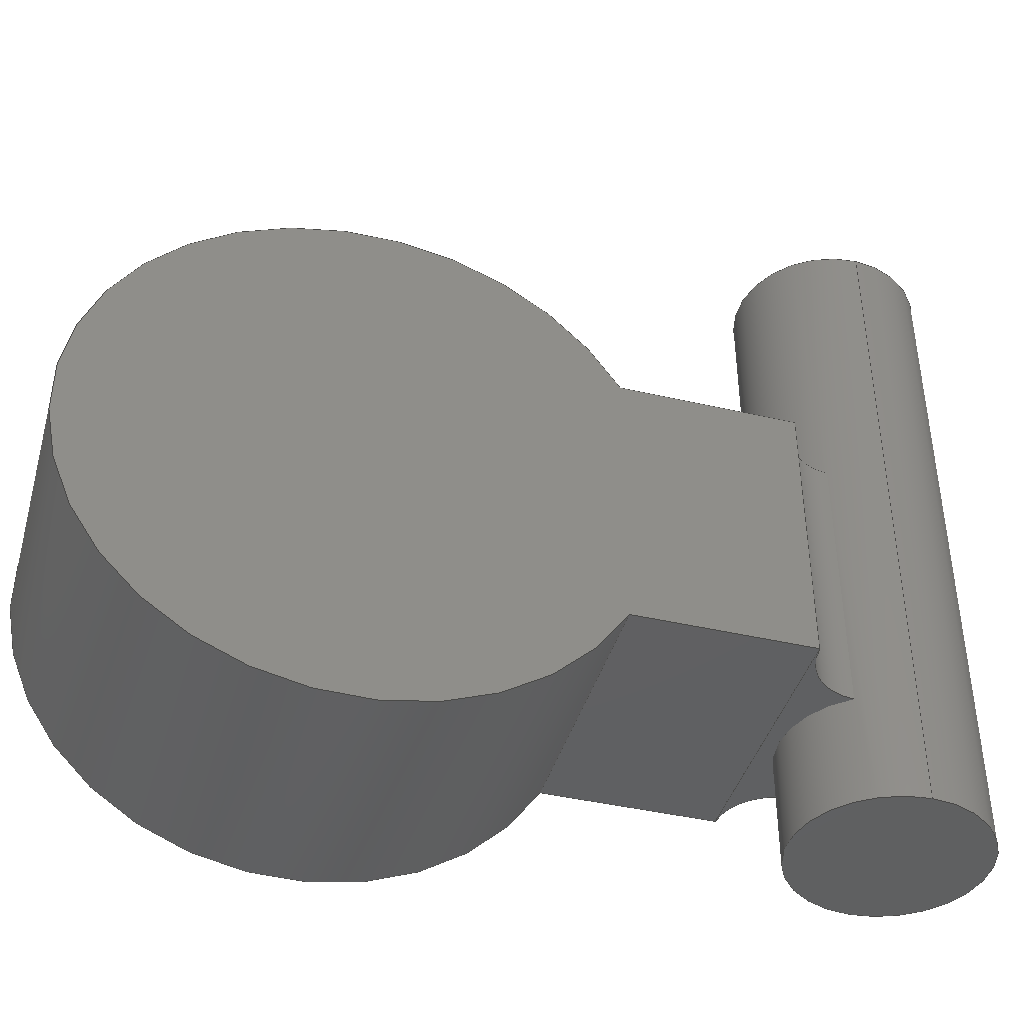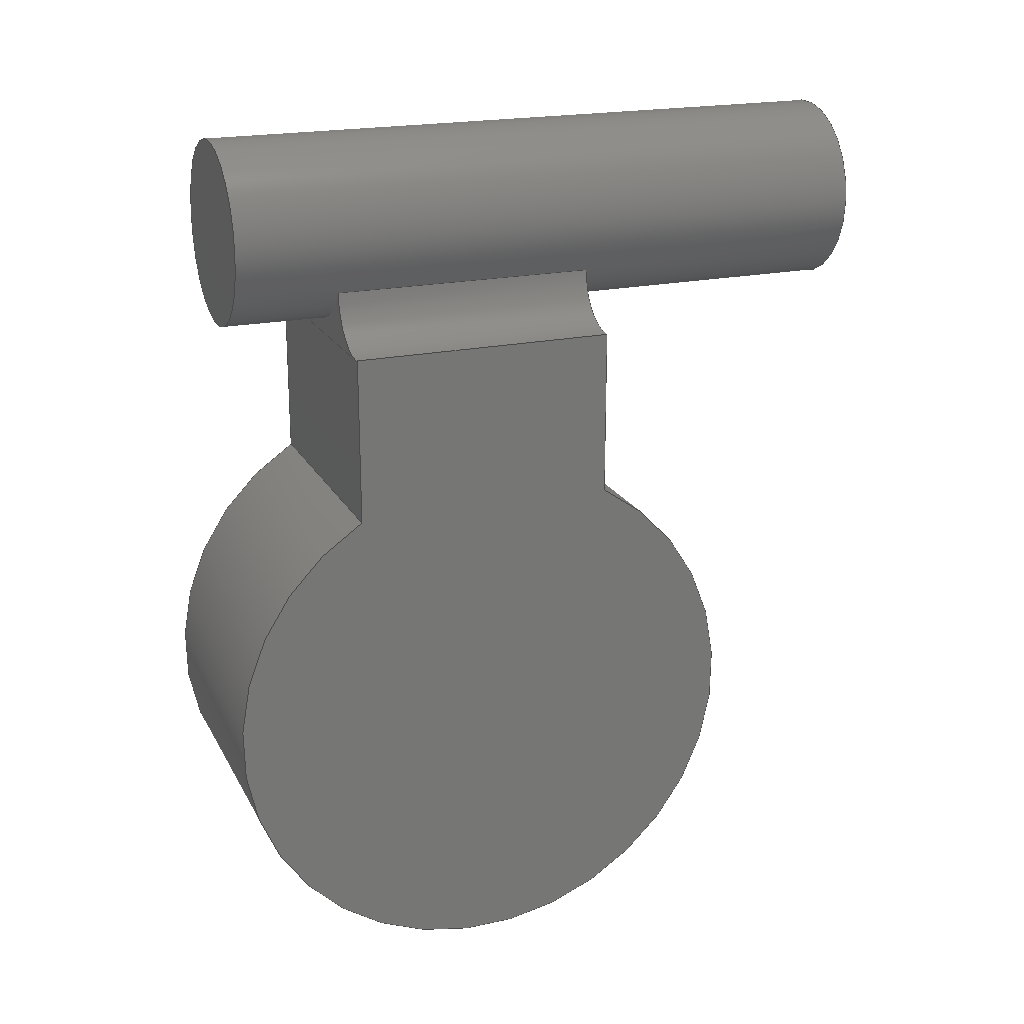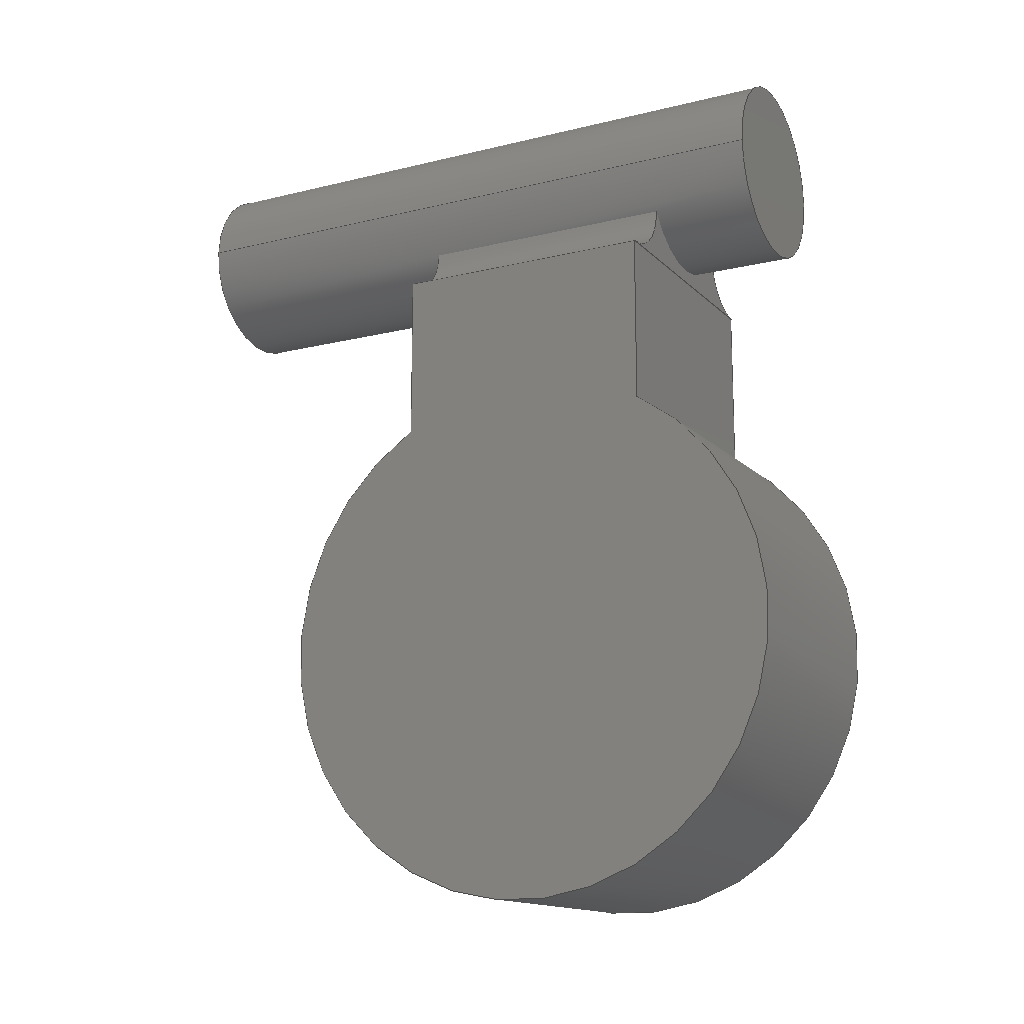
<metadata>
{"format":"step","ext":"step","renderer":"f3d","projection":"perspective","resolution":1024,"background":"white","views":[{"elev":-41.8,"azim":74.3,"up":"+Z"},{"elev":20.6,"azim":-111.3,"up":"+Y"},{"elev":-14.6,"azim":117.9,"up":"+Y"}]}
</metadata>
<code>
ISO-10303-21;
DATA;
#1=MECHANICAL_DESIGN_GEOMETRIC_PRESENTATION_REPRESENTATION('',(#4),#341);
#2=SHAPE_REPRESENTATION_RELATIONSHIP('SRR','None',#348,#3);
#3=ADVANCED_BREP_SHAPE_REPRESENTATION('',(#5),#340);
#4=STYLED_ITEM('',(#357),#5);
#5=MANIFOLD_SOLID_BREP('Body1',#187);
#6=PLANE('',#206);
#7=PLANE('',#207);
#8=PLANE('',#208);
#9=PLANE('',#215);
#10=PLANE('',#216);
#11=PLANE('',#217);
#12=PLANE('',#221);
#13=PLANE('',#222);
#14=FACE_BOUND('',#28,.T.);
#15=FACE_OUTER_BOUND('',#27,.T.);
#16=FACE_OUTER_BOUND('',#29,.T.);
#17=FACE_OUTER_BOUND('',#30,.T.);
#18=FACE_OUTER_BOUND('',#31,.T.);
#19=FACE_OUTER_BOUND('',#32,.T.);
#20=FACE_OUTER_BOUND('',#33,.T.);
#21=FACE_OUTER_BOUND('',#34,.T.);
#22=FACE_OUTER_BOUND('',#35,.T.);
#23=FACE_OUTER_BOUND('',#36,.T.);
#24=FACE_OUTER_BOUND('',#37,.T.);
#25=FACE_OUTER_BOUND('',#38,.T.);
#26=FACE_OUTER_BOUND('',#39,.T.);
#27=EDGE_LOOP('',(#121,#122,#123,#124));
#28=EDGE_LOOP('',(#125,#126,#127,#128));
#29=EDGE_LOOP('',(#129));
#30=EDGE_LOOP('',(#130));
#31=EDGE_LOOP('',(#131,#132,#133,#134));
#32=EDGE_LOOP('',(#135,#136,#137,#138,#139));
#33=EDGE_LOOP('',(#140,#141,#142,#143,#144));
#34=EDGE_LOOP('',(#145,#146,#147,#148));
#35=EDGE_LOOP('',(#149,#150,#151,#152,#153,#154));
#36=EDGE_LOOP('',(#155,#156,#157,#158));
#37=EDGE_LOOP('',(#159,#160,#161,#162));
#38=EDGE_LOOP('',(#163,#164,#165,#166));
#39=EDGE_LOOP('',(#167,#168,#169,#170));
#40=LINE('',#289,#55);
#41=LINE('',#293,#56);
#42=LINE('',#297,#57);
#43=LINE('',#304,#58);
#44=LINE('',#306,#59);
#45=LINE('',#308,#60);
#46=LINE('',#309,#61);
#47=LINE('',#313,#62);
#48=LINE('',#319,#63);
#49=LINE('',#323,#64);
#50=LINE('',#325,#65);
#51=LINE('',#326,#66);
#52=LINE('',#329,#67);
#53=LINE('',#331,#68);
#54=LINE('',#332,#69);
#55=VECTOR('',#229,0.35);
#56=VECTOR('',#232,1);
#57=VECTOR('',#235,1);
#58=VECTOR('',#244,1);
#59=VECTOR('',#245,1);
#60=VECTOR('',#246,1);
#61=VECTOR('',#247,1);
#62=VECTOR('',#252,1);
#63=VECTOR('',#261,1);
#64=VECTOR('',#266,1);
#65=VECTOR('',#267,1);
#66=VECTOR('',#268,1);
#67=VECTOR('',#271,1);
#68=VECTOR('',#272,1);
#69=VECTOR('',#273,1);
#70=CIRCLE('',#202,0.35);
#71=CIRCLE('',#203,0.35);
#72=CIRCLE('',#204,0.35);
#73=CIRCLE('',#205,0.35);
#74=CIRCLE('',#210,0.2114);
#75=CIRCLE('',#211,0.2114);
#76=CIRCLE('',#213,0.209);
#77=CIRCLE('',#214,0.209);
#78=CIRCLE('',#219,1);
#79=CIRCLE('',#220,1);
#80=VERTEX_POINT('',#286);
#81=VERTEX_POINT('',#288);
#82=VERTEX_POINT('',#291);
#83=VERTEX_POINT('',#292);
#84=VERTEX_POINT('',#294);
#85=VERTEX_POINT('',#296);
#86=VERTEX_POINT('',#302);
#87=VERTEX_POINT('',#303);
#88=VERTEX_POINT('',#305);
#89=VERTEX_POINT('',#307);
#90=VERTEX_POINT('',#311);
#91=VERTEX_POINT('',#316);
#92=VERTEX_POINT('',#322);
#93=VERTEX_POINT('',#324);
#94=VERTEX_POINT('',#328);
#95=VERTEX_POINT('',#330);
#96=EDGE_CURVE('',#80,#80,#70,.T.);
#97=EDGE_CURVE('',#80,#81,#40,.T.);
#98=EDGE_CURVE('',#81,#81,#71,.T.);
#99=EDGE_CURVE('',#82,#83,#41,.T.);
#100=EDGE_CURVE('',#82,#84,#72,.T.);
#101=EDGE_CURVE('',#84,#85,#42,.T.);
#102=EDGE_CURVE('',#83,#85,#73,.T.);
#103=EDGE_CURVE('',#86,#87,#43,.T.);
#104=EDGE_CURVE('',#86,#88,#44,.T.);
#105=EDGE_CURVE('',#89,#88,#45,.T.);
#106=EDGE_CURVE('',#87,#89,#46,.T.);
#107=EDGE_CURVE('',#84,#90,#74,.T.);
#108=EDGE_CURVE('',#87,#90,#47,.T.);
#109=EDGE_CURVE('',#85,#89,#75,.T.);
#110=EDGE_CURVE('',#91,#82,#76,.T.);
#111=EDGE_CURVE('',#88,#83,#77,.T.);
#112=EDGE_CURVE('',#91,#86,#48,.T.);
#113=EDGE_CURVE('',#92,#91,#49,.T.);
#114=EDGE_CURVE('',#92,#93,#50,.T.);
#115=EDGE_CURVE('',#90,#93,#51,.T.);
#116=EDGE_CURVE('',#86,#94,#52,.T.);
#117=EDGE_CURVE('',#95,#87,#53,.T.);
#118=EDGE_CURVE('',#94,#95,#54,.T.);
#119=EDGE_CURVE('',#92,#94,#78,.T.);
#120=EDGE_CURVE('',#93,#95,#79,.T.);
#121=ORIENTED_EDGE('',*,*,#96,.F.);
#122=ORIENTED_EDGE('',*,*,#97,.T.);
#123=ORIENTED_EDGE('',*,*,#98,.F.);
#124=ORIENTED_EDGE('',*,*,#97,.F.);
#125=ORIENTED_EDGE('',*,*,#99,.F.);
#126=ORIENTED_EDGE('',*,*,#100,.T.);
#127=ORIENTED_EDGE('',*,*,#101,.T.);
#128=ORIENTED_EDGE('',*,*,#102,.F.);
#129=ORIENTED_EDGE('',*,*,#98,.T.);
#130=ORIENTED_EDGE('',*,*,#96,.T.);
#131=ORIENTED_EDGE('',*,*,#103,.F.);
#132=ORIENTED_EDGE('',*,*,#104,.T.);
#133=ORIENTED_EDGE('',*,*,#105,.F.);
#134=ORIENTED_EDGE('',*,*,#106,.F.);
#135=ORIENTED_EDGE('',*,*,#107,.T.);
#136=ORIENTED_EDGE('',*,*,#108,.F.);
#137=ORIENTED_EDGE('',*,*,#106,.T.);
#138=ORIENTED_EDGE('',*,*,#109,.F.);
#139=ORIENTED_EDGE('',*,*,#101,.F.);
#140=ORIENTED_EDGE('',*,*,#110,.T.);
#141=ORIENTED_EDGE('',*,*,#99,.T.);
#142=ORIENTED_EDGE('',*,*,#111,.F.);
#143=ORIENTED_EDGE('',*,*,#104,.F.);
#144=ORIENTED_EDGE('',*,*,#112,.F.);
#145=ORIENTED_EDGE('',*,*,#105,.T.);
#146=ORIENTED_EDGE('',*,*,#111,.T.);
#147=ORIENTED_EDGE('',*,*,#102,.T.);
#148=ORIENTED_EDGE('',*,*,#109,.T.);
#149=ORIENTED_EDGE('',*,*,#113,.F.);
#150=ORIENTED_EDGE('',*,*,#114,.T.);
#151=ORIENTED_EDGE('',*,*,#115,.F.);
#152=ORIENTED_EDGE('',*,*,#107,.F.);
#153=ORIENTED_EDGE('',*,*,#100,.F.);
#154=ORIENTED_EDGE('',*,*,#110,.F.);
#155=ORIENTED_EDGE('',*,*,#116,.F.);
#156=ORIENTED_EDGE('',*,*,#103,.T.);
#157=ORIENTED_EDGE('',*,*,#117,.F.);
#158=ORIENTED_EDGE('',*,*,#118,.F.);
#159=ORIENTED_EDGE('',*,*,#119,.T.);
#160=ORIENTED_EDGE('',*,*,#118,.T.);
#161=ORIENTED_EDGE('',*,*,#120,.F.);
#162=ORIENTED_EDGE('',*,*,#114,.F.);
#163=ORIENTED_EDGE('',*,*,#120,.T.);
#164=ORIENTED_EDGE('',*,*,#117,.T.);
#165=ORIENTED_EDGE('',*,*,#108,.T.);
#166=ORIENTED_EDGE('',*,*,#115,.T.);
#167=ORIENTED_EDGE('',*,*,#119,.F.);
#168=ORIENTED_EDGE('',*,*,#113,.T.);
#169=ORIENTED_EDGE('',*,*,#112,.T.);
#170=ORIENTED_EDGE('',*,*,#116,.T.);
#171=CYLINDRICAL_SURFACE('',#201,0.35);
#172=CYLINDRICAL_SURFACE('',#209,0.2114);
#173=CYLINDRICAL_SURFACE('',#212,0.209);
#174=CYLINDRICAL_SURFACE('',#218,1);
#175=ADVANCED_FACE('',(#15,#14),#171,.T.);
#176=ADVANCED_FACE('',(#16),#6,.F.);
#177=ADVANCED_FACE('',(#17),#7,.T.);
#178=ADVANCED_FACE('',(#18),#8,.T.);
#179=ADVANCED_FACE('',(#19),#172,.F.);
#180=ADVANCED_FACE('',(#20),#173,.F.);
#181=ADVANCED_FACE('',(#21),#9,.F.);
#182=ADVANCED_FACE('',(#22),#10,.T.);
#183=ADVANCED_FACE('',(#23),#11,.T.);
#184=ADVANCED_FACE('',(#24),#174,.T.);
#185=ADVANCED_FACE('',(#25),#12,.T.);
#186=ADVANCED_FACE('',(#26),#13,.F.);
#187=CLOSED_SHELL('',(#175,#176,#177,#178,#179,#180,#181,#182,#183,#184,
#185,#186));
#188=DERIVED_UNIT_ELEMENT(#190,1);
#189=DERIVED_UNIT_ELEMENT(#343,3);
#190=(
MASS_UNIT()
NAMED_UNIT(*)
SI_UNIT(.KILO.,.GRAM.)
);
#191=DERIVED_UNIT((#188,#189));
#192=MEASURE_REPRESENTATION_ITEM('density measure',
POSITIVE_RATIO_MEASURE(7850),#191);
#193=PROPERTY_DEFINITION_REPRESENTATION(#198,#195);
#194=PROPERTY_DEFINITION_REPRESENTATION(#199,#196);
#195=REPRESENTATION('material name',(#197),#340);
#196=REPRESENTATION('density',(#192),#340);
#197=DESCRIPTIVE_REPRESENTATION_ITEM('Steel','Steel');
#198=PROPERTY_DEFINITION('material property','material name',#350);
#199=PROPERTY_DEFINITION('material property','density of part',#350);
#200=AXIS2_PLACEMENT_3D('placement',#284,#223,#224);
#201=AXIS2_PLACEMENT_3D('',#285,#225,#226);
#202=AXIS2_PLACEMENT_3D('',#287,#227,#228);
#203=AXIS2_PLACEMENT_3D('',#290,#230,#231);
#204=AXIS2_PLACEMENT_3D('',#295,#233,#234);
#205=AXIS2_PLACEMENT_3D('',#298,#236,#237);
#206=AXIS2_PLACEMENT_3D('',#299,#238,#239);
#207=AXIS2_PLACEMENT_3D('',#300,#240,#241);
#208=AXIS2_PLACEMENT_3D('',#301,#242,#243);
#209=AXIS2_PLACEMENT_3D('',#310,#248,#249);
#210=AXIS2_PLACEMENT_3D('',#312,#250,#251);
#211=AXIS2_PLACEMENT_3D('',#314,#253,#254);
#212=AXIS2_PLACEMENT_3D('',#315,#255,#256);
#213=AXIS2_PLACEMENT_3D('',#317,#257,#258);
#214=AXIS2_PLACEMENT_3D('',#318,#259,#260);
#215=AXIS2_PLACEMENT_3D('',#320,#262,#263);
#216=AXIS2_PLACEMENT_3D('',#321,#264,#265);
#217=AXIS2_PLACEMENT_3D('',#327,#269,#270);
#218=AXIS2_PLACEMENT_3D('',#333,#274,#275);
#219=AXIS2_PLACEMENT_3D('',#334,#276,#277);
#220=AXIS2_PLACEMENT_3D('',#335,#278,#279);
#221=AXIS2_PLACEMENT_3D('',#336,#280,#281);
#222=AXIS2_PLACEMENT_3D('',#337,#282,#283);
#223=DIRECTION('axis',(0,0,1));
#224=DIRECTION('refdir',(1,0,0));
#225=DIRECTION('center_axis',(0,0,-1));
#226=DIRECTION('ref_axis',(-1,0,0));
#227=DIRECTION('center_axis',(0,0,-1));
#228=DIRECTION('ref_axis',(-1,0,0));
#229=DIRECTION('',(0,0,1));
#230=DIRECTION('center_axis',(0,0,1));
#231=DIRECTION('ref_axis',(-1,0,0));
#232=DIRECTION('',(0,0,-1));
#233=DIRECTION('center_axis',(0,0,1));
#234=DIRECTION('ref_axis',(1,0,0));
#235=DIRECTION('',(0,0,-1));
#236=DIRECTION('center_axis',(0,0,1));
#237=DIRECTION('ref_axis',(1,0,0));
#238=DIRECTION('center_axis',(0,0,-1));
#239=DIRECTION('ref_axis',(-1,0,0));
#240=DIRECTION('center_axis',(0,0,-1));
#241=DIRECTION('ref_axis',(-1,0,0));
#242=DIRECTION('center_axis',(0,-1,0));
#243=DIRECTION('ref_axis',(-1,0,0));
#244=DIRECTION('',(1,0,0));
#245=DIRECTION('',(0,0,-1));
#246=DIRECTION('',(-1,0,0));
#247=DIRECTION('',(0,0,-1));
#248=DIRECTION('center_axis',(0,0,-1));
#249=DIRECTION('ref_axis',(-0.999,-0.04362,0));
#250=DIRECTION('center_axis',(0,0,1));
#251=DIRECTION('ref_axis',(-0.999,-0.04362,0));
#252=DIRECTION('',(0,0,1));
#253=DIRECTION('center_axis',(0,0,1));
#254=DIRECTION('ref_axis',(-0.999,-0.04362,0));
#255=DIRECTION('center_axis',(0,0,-1));
#256=DIRECTION('ref_axis',(-7.967e-16,-1,0));
#257=DIRECTION('center_axis',(0,0,1));
#258=DIRECTION('ref_axis',(-7.967e-16,-1,0));
#259=DIRECTION('center_axis',(0,0,1));
#260=DIRECTION('ref_axis',(-7.967e-16,-1,0));
#261=DIRECTION('',(0,0,-1));
#262=DIRECTION('center_axis',(0,0,1));
#263=DIRECTION('ref_axis',(1,0,0));
#264=DIRECTION('center_axis',(0,0,1));
#265=DIRECTION('ref_axis',(0,-1,0));
#266=DIRECTION('',(0,1,0));
#267=DIRECTION('',(1,0,0));
#268=DIRECTION('',(0,-1,0));
#269=DIRECTION('center_axis',(0,0,-1));
#270=DIRECTION('ref_axis',(0,1,0));
#271=DIRECTION('',(0,-1,0));
#272=DIRECTION('',(0,1,0));
#273=DIRECTION('',(1,0,0));
#274=DIRECTION('center_axis',(1,0,0));
#275=DIRECTION('ref_axis',(0,-1,0.002406));
#276=DIRECTION('center_axis',(1,0,0));
#277=DIRECTION('ref_axis',(0,0,-1));
#278=DIRECTION('center_axis',(1,0,0));
#279=DIRECTION('ref_axis',(0,0,-1));
#280=DIRECTION('center_axis',(1,0,0));
#281=DIRECTION('ref_axis',(0,0,-1));
#282=DIRECTION('center_axis',(1,0,0));
#283=DIRECTION('ref_axis',(0,0,-1));
#284=CARTESIAN_POINT('',(0,0,0));
#285=CARTESIAN_POINT('Origin',(0.5,1.9,-0.5));
#286=CARTESIAN_POINT('',(0.85,1.9,-0.9));
#287=CARTESIAN_POINT('Origin',(0.5,1.9,-0.9));
#288=CARTESIAN_POINT('',(0.85,1.9,1.6));
#289=CARTESIAN_POINT('',(0.85,1.9,-0.5));
#290=CARTESIAN_POINT('Origin',(0.5,1.9,1.6));
#291=CARTESIAN_POINT('',(0.209,1.706,0.4958));
#292=CARTESIAN_POINT('',(0.209,1.706,-0.5042));
#293=CARTESIAN_POINT('',(0.209,1.706,0.4958));
#294=CARTESIAN_POINT('',(0.7888,1.702,0.4958));
#295=CARTESIAN_POINT('Origin',(0.5,1.9,0.4958));
#296=CARTESIAN_POINT('',(0.7888,1.702,-0.5042));
#297=CARTESIAN_POINT('',(0.7888,1.702,0.4958));
#298=CARTESIAN_POINT('Origin',(0.5,1.9,-0.5042));
#299=CARTESIAN_POINT('Origin',(0.5,1.9,1.6));
#300=CARTESIAN_POINT('Origin',(0.5,1.9,-0.9));
#301=CARTESIAN_POINT('Origin',(1,1.5,0.4958));
#302=CARTESIAN_POINT('',(0,1.5,-0.5));
#303=CARTESIAN_POINT('',(1,1.5,-0.5));
#304=CARTESIAN_POINT('',(0,1.5,-0.5));
#305=CARTESIAN_POINT('',(0,1.5,-0.5042));
#306=CARTESIAN_POINT('',(-2.465e-32,1.5,0.4958));
#307=CARTESIAN_POINT('',(1,1.5,-0.5042));
#308=CARTESIAN_POINT('',(1,1.5,-0.5042));
#309=CARTESIAN_POINT('',(1,1.5,0.4958));
#310=CARTESIAN_POINT('Origin',(1,1.711,0.4958));
#311=CARTESIAN_POINT('',(1,1.5,0.4958));
#312=CARTESIAN_POINT('Origin',(1,1.711,0.4958));
#313=CARTESIAN_POINT('',(1,1.5,0.4958));
#314=CARTESIAN_POINT('Origin',(1,1.711,-0.5042));
#315=CARTESIAN_POINT('Origin',(1.665e-16,1.709,0.4958));
#316=CARTESIAN_POINT('',(0,1.5,0.4958));
#317=CARTESIAN_POINT('Origin',(1.665e-16,1.709,0.4958));
#318=CARTESIAN_POINT('Origin',(1.665e-16,1.709,-0.5042));
#319=CARTESIAN_POINT('',(0,1.5,0.4958));
#320=CARTESIAN_POINT('Origin',(0.5,1.603,-0.5042));
#321=CARTESIAN_POINT('Origin',(0,1.5,0.4958));
#322=CARTESIAN_POINT('',(0,0.8684,0.4958));
#323=CARTESIAN_POINT('',(0,0.8684,0.4958));
#324=CARTESIAN_POINT('',(1,0.8684,0.4958));
#325=CARTESIAN_POINT('',(0,0.8684,0.4958));
#326=CARTESIAN_POINT('',(1,0.8684,0.4958));
#327=CARTESIAN_POINT('Origin',(0,0.866,-0.5));
#328=CARTESIAN_POINT('',(0,0.866,-0.5));
#329=CARTESIAN_POINT('',(0,1.5,-0.5));
#330=CARTESIAN_POINT('',(1,0.866,-0.5));
#331=CARTESIAN_POINT('',(1,1.5,-0.5));
#332=CARTESIAN_POINT('',(0,0.866,-0.5));
#333=CARTESIAN_POINT('Origin',(0,0,0));
#334=CARTESIAN_POINT('Origin',(0,0,0));
#335=CARTESIAN_POINT('Origin',(1,0,0));
#336=CARTESIAN_POINT('Origin',(1,0.25,0));
#337=CARTESIAN_POINT('Origin',(0,0.25,0));
#338=UNCERTAINTY_MEASURE_WITH_UNIT(LENGTH_MEASURE(0.001),#342,
'DISTANCE_ACCURACY_VALUE',
'Maximum model space distance between geometric entities at asserted c
onnectivities');
#339=UNCERTAINTY_MEASURE_WITH_UNIT(LENGTH_MEASURE(0.001),#342,
'DISTANCE_ACCURACY_VALUE',
'Maximum model space distance between geometric entities at asserted c
onnectivities');
#340=(
GEOMETRIC_REPRESENTATION_CONTEXT(3)
GLOBAL_UNCERTAINTY_ASSIGNED_CONTEXT((#338))
GLOBAL_UNIT_ASSIGNED_CONTEXT((#342,#344,#345))
REPRESENTATION_CONTEXT('','3D')
);
#341=(
GEOMETRIC_REPRESENTATION_CONTEXT(3)
GLOBAL_UNCERTAINTY_ASSIGNED_CONTEXT((#339))
GLOBAL_UNIT_ASSIGNED_CONTEXT((#342,#344,#345))
REPRESENTATION_CONTEXT('','3D')
);
#342=(
LENGTH_UNIT()
NAMED_UNIT(*)
SI_UNIT(.CENTI.,.METRE.)
);
#343=(
LENGTH_UNIT()
NAMED_UNIT(*)
SI_UNIT($,.METRE.)
);
#344=(
NAMED_UNIT(*)
PLANE_ANGLE_UNIT()
SI_UNIT($,.RADIAN.)
);
#345=(
NAMED_UNIT(*)
SI_UNIT($,.STERADIAN.)
SOLID_ANGLE_UNIT()
);
#346=SHAPE_DEFINITION_REPRESENTATION(#347,#348);
#347=PRODUCT_DEFINITION_SHAPE('',$,#350);
#348=SHAPE_REPRESENTATION('',(#200),#340);
#349=PRODUCT_DEFINITION_CONTEXT('part definition',#354,'design');
#350=PRODUCT_DEFINITION('Untitled','Untitled',#351,#349);
#351=PRODUCT_DEFINITION_FORMATION('',$,#356);
#352=PRODUCT_RELATED_PRODUCT_CATEGORY('Untitled','Untitled',(#356));
#353=APPLICATION_PROTOCOL_DEFINITION('international standard',
'automotive_design',2009,#354);
#354=APPLICATION_CONTEXT(
'Core Data for Automotive Mechanical Design Process');
#355=PRODUCT_CONTEXT('part definition',#354,'mechanical');
#356=PRODUCT('Untitled','Untitled',$,(#355));
#357=PRESENTATION_STYLE_ASSIGNMENT((#358));
#358=SURFACE_STYLE_USAGE(.BOTH.,#359);
#359=SURFACE_SIDE_STYLE('',(#360));
#360=SURFACE_STYLE_FILL_AREA(#361);
#361=FILL_AREA_STYLE('Steel - Satin',(#362));
#362=FILL_AREA_STYLE_COLOUR('Steel - Satin',#363);
#363=COLOUR_RGB('Steel - Satin',0.6275,0.6275,0.6275);
ENDSEC;
END-ISO-10303-21;

</code>
